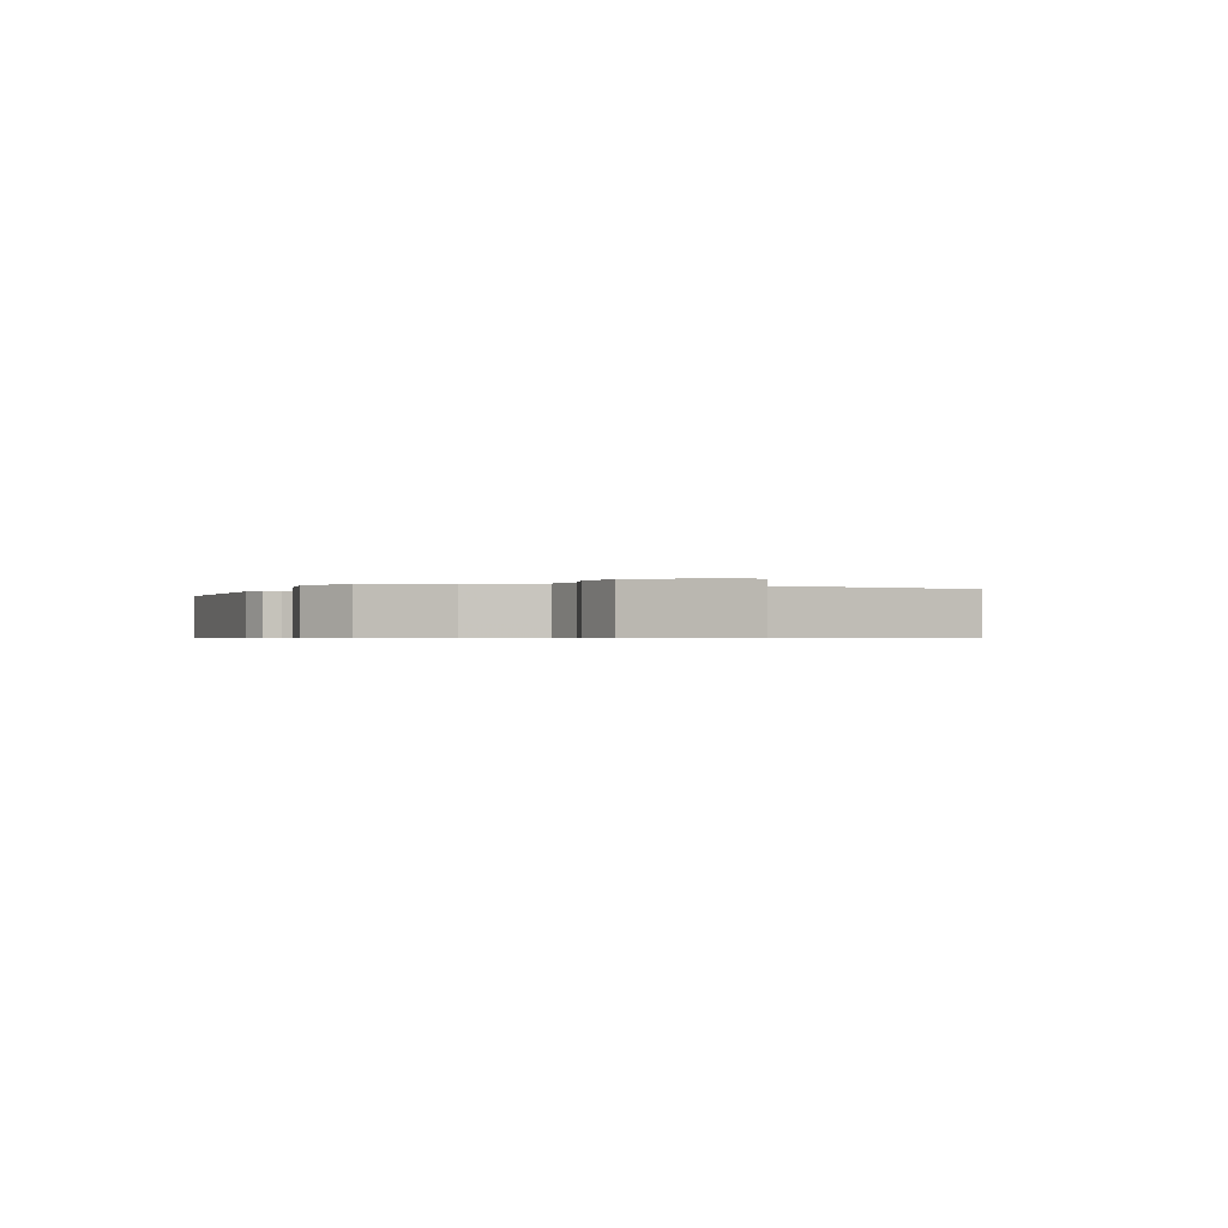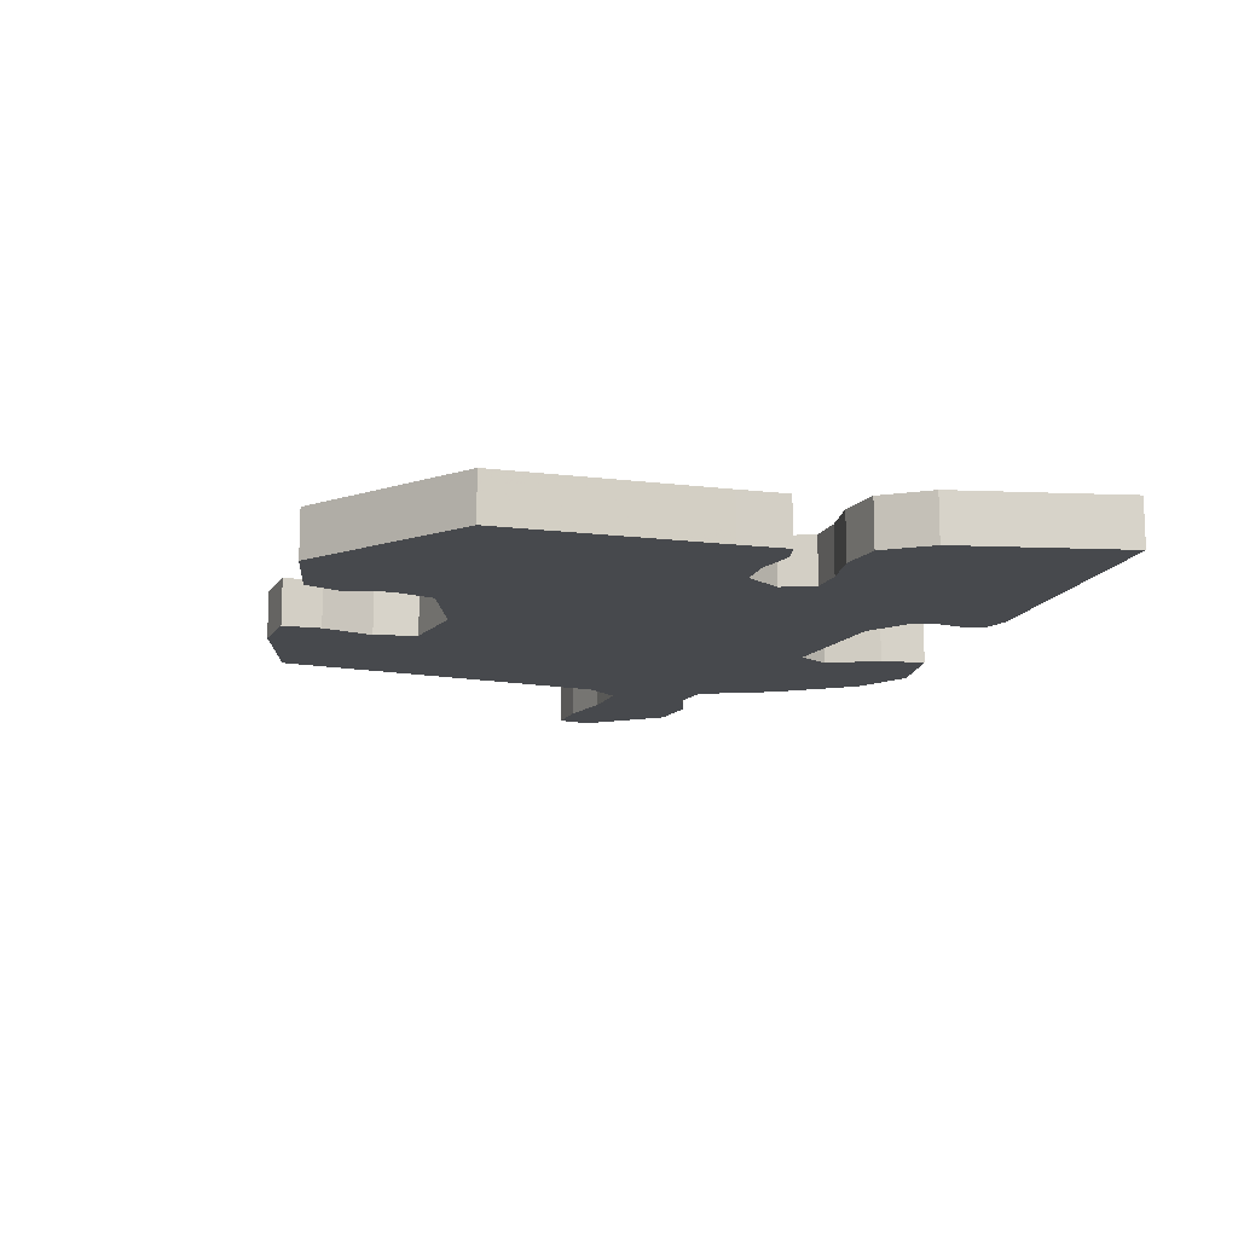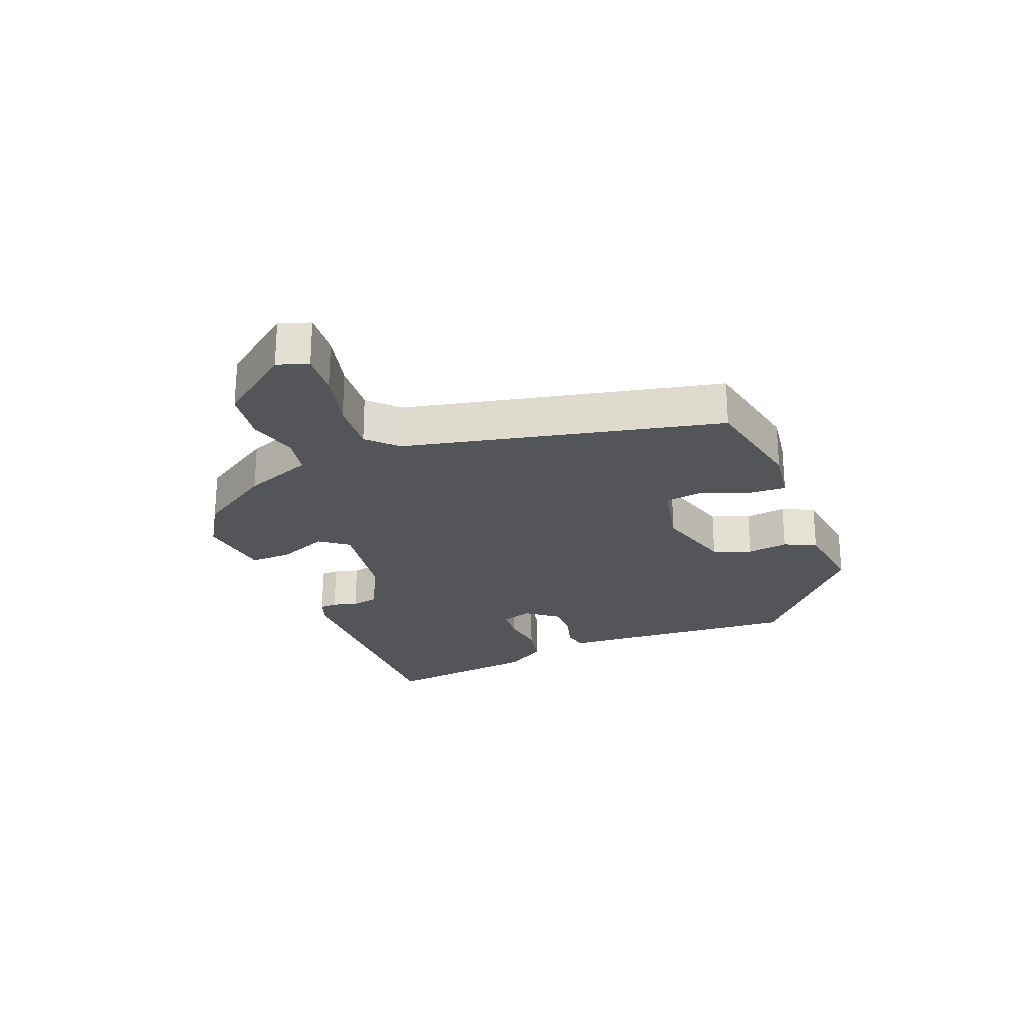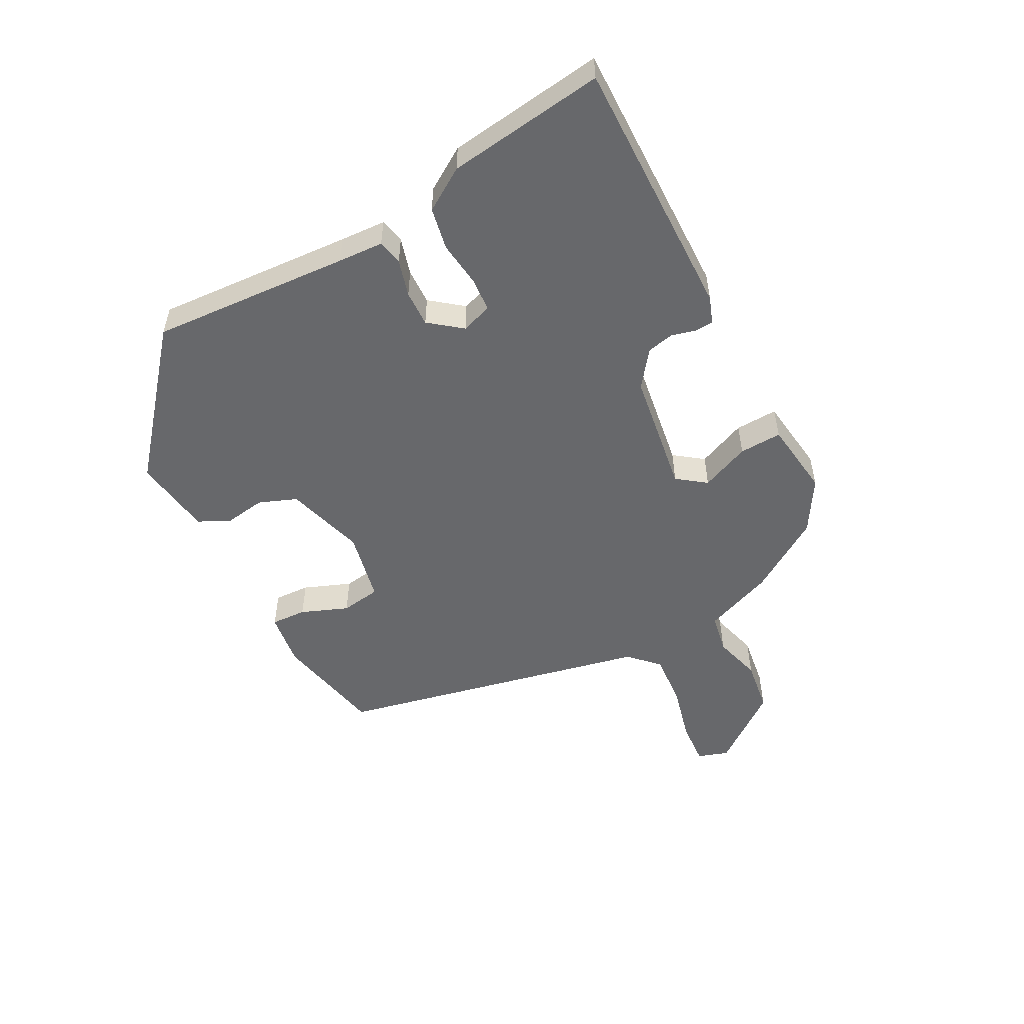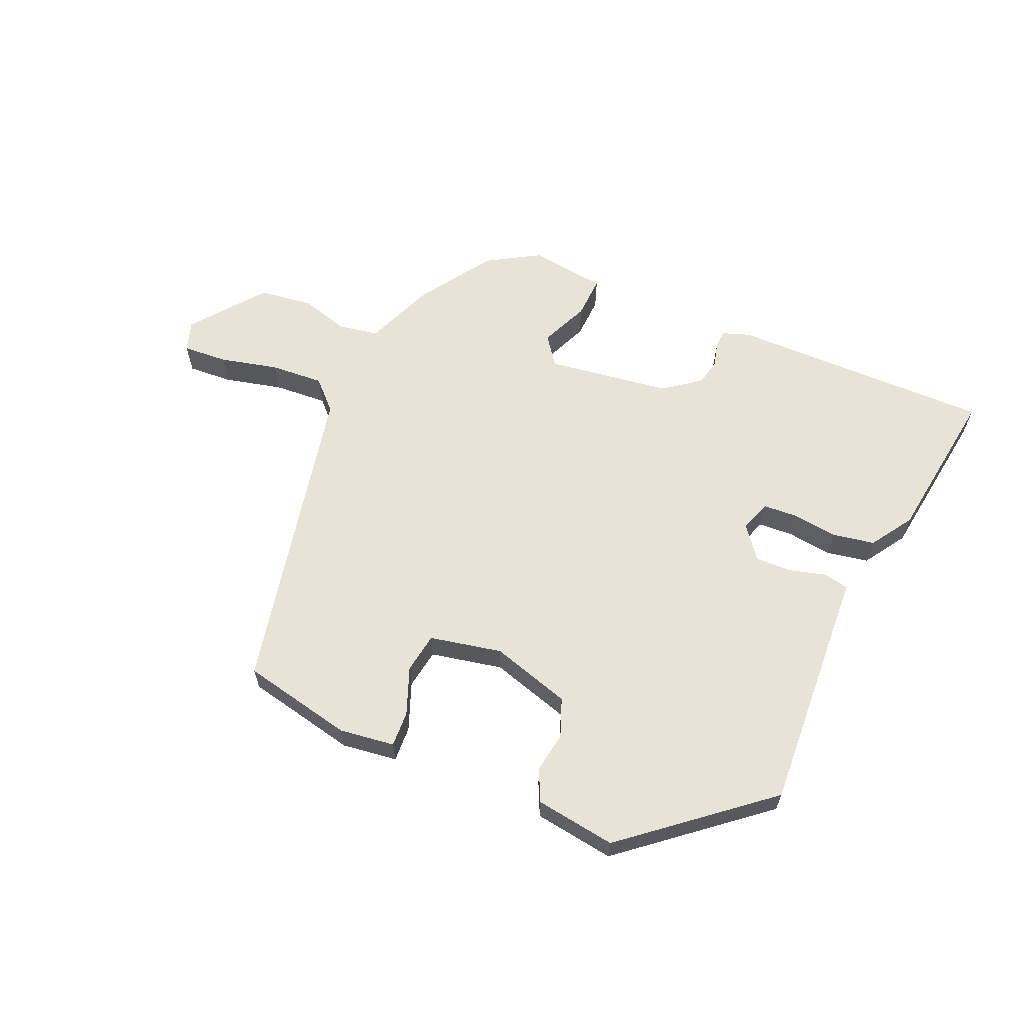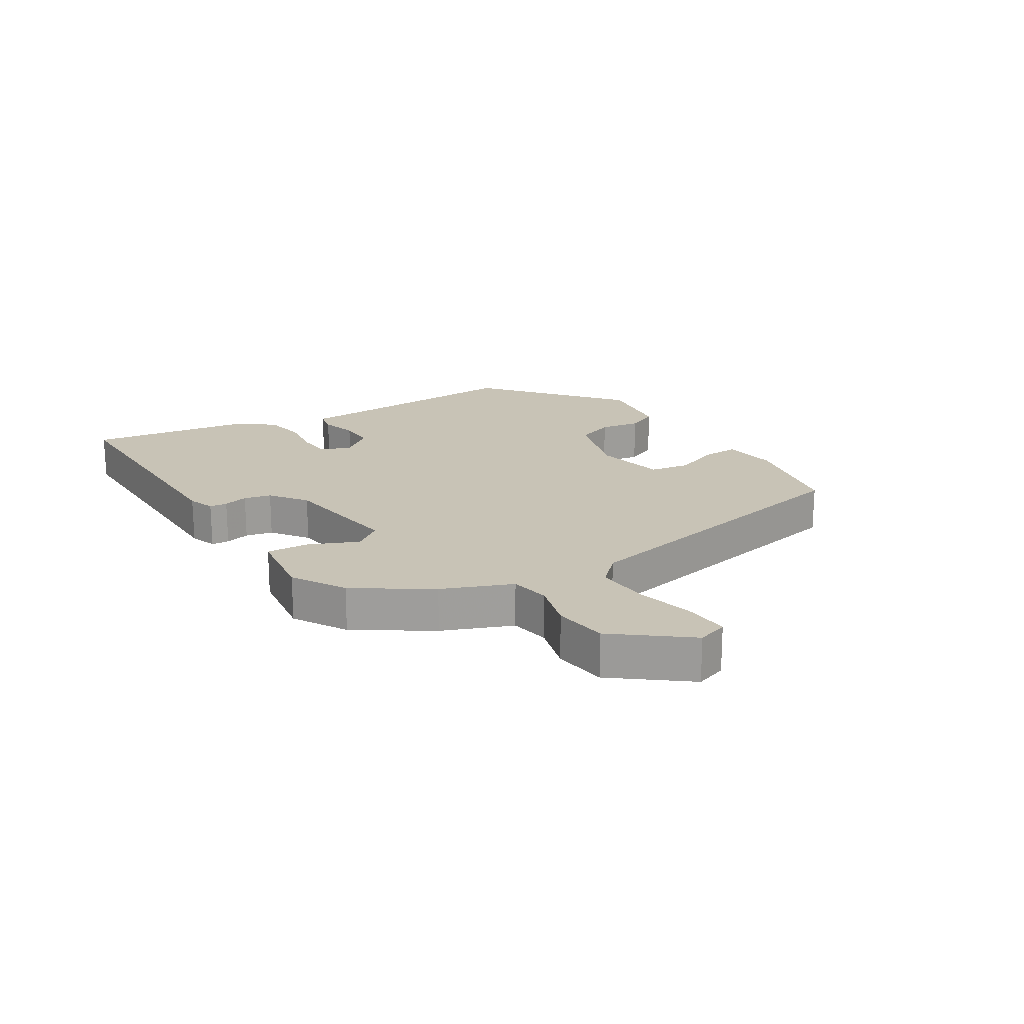
<metadata>
{"format":"obj","ext":"obj","renderer":"f3d","projection":"perspective","resolution":1024,"background":"white","views":[{"elev":-0.6,"azim":69.0,"up":"+Y"},{"elev":-12.4,"azim":-104.0,"up":"+Y"},{"elev":-24.1,"azim":110.5,"up":"+Y"},{"elev":-52.4,"azim":-62.9,"up":"+Y"},{"elev":62.2,"azim":-157.1,"up":"+Y"},{"elev":19.4,"azim":57.6,"up":"+Y"}]}
</metadata>
<code>
v 0.42 0.07 -0.469
v 0.24 0.07 -0.509
v 0.15 0.07 -0.498
v 0.152 0.07 -0.44
v 0.181 0.07 -0.363
v 0.17 0.07 -0.298
v 0.053 0.07 -0.275
v -0.076 0.07 -0.315
v -0.099 0.07 -0.377
v -0.088 0.07 -0.443
v -0.112 0.07 -0.495
v -0.242 0.07 -0.515
v -0.469 0.07 -0.331
v -0.453 0.07 -0.007
v -0.45 0.07 0.067
v -0.409 0.07 0.076
v -0.349 0.07 0.06
v -0.29 0.07 0.059
v -0.25 0.07 0.112
v -0.268 0.07 0.162
v -0.324 0.07 0.165
v -0.397 0.07 0.155
v -0.466 0.07 0.167
v -0.511 0.07 0.235
v -0.549 0.07 0.49
v -0.121 0.07 0.49
v -0.077 0.07 0.475
v -0.075 0.07 0.446
v -0.085 0.07 0.406
v -0.075 0.07 0.362
v -0.016 0.07 0.319
v 0.185 0.07 0.292
v 0.219 0.07 0.339
v 0.184 0.07 0.418
v 0.18 0.07 0.487
v 0.304 0.07 0.505
v 0.39 0.07 0.455
v 0.47 0.07 0.336
v 0.516 0.07 0.224
v 0.581 0.07 0.213
v 0.66 0.07 0.236
v 0.747 0.07 0.225
v 0.839 0.07 0.109
v 0.823 0.07 0.059
v 0.75 0.07 0.063
v 0.655 0.07 0.085
v 0.568 0.07 0.09
v 0.523 0.07 0.044
v 0.42 0 -0.469
v 0.24 0 -0.509
v 0.15 0 -0.498
v 0.152 0 -0.44
v 0.181 0 -0.363
v 0.17 0 -0.298
v 0.053 0 -0.275
v -0.076 0 -0.315
v -0.099 0 -0.377
v -0.088 0 -0.443
v -0.112 0 -0.495
v -0.242 0 -0.515
v -0.469 0 -0.331
v -0.453 0 -0.007
v -0.45 0 0.067
v -0.409 0 0.076
v -0.349 0 0.06
v -0.29 0 0.059
v -0.25 0 0.112
v -0.268 0 0.162
v -0.324 0 0.165
v -0.397 0 0.155
v -0.466 0 0.167
v -0.511 0 0.235
v -0.549 0 0.49
v -0.121 0 0.49
v -0.077 0 0.475
v -0.075 0 0.446
v -0.085 0 0.406
v -0.075 0 0.362
v -0.016 0 0.319
v 0.185 0 0.292
v 0.219 0 0.339
v 0.184 0 0.418
v 0.18 0 0.487
v 0.304 0 0.505
v 0.39 0 0.455
v 0.47 0 0.336
v 0.516 0 0.224
v 0.581 0 0.213
v 0.66 0 0.236
v 0.747 0 0.225
v 0.839 0 0.109
v 0.823 0 0.059
v 0.75 0 0.063
v 0.655 0 0.085
v 0.568 0 0.09
v 0.523 0 0.044
f 43 44 45 46
f 43 46 47
f 40 41 42 43
f 39 40 43 47
f 38 39 47 48
f 33 34 35 36
f 33 36 37 38
f 26 27 28 29
f 26 29 30
f 25 26 30
f 24 25 30 31
f 21 22 23 24
f 20 21 24 31
f 14 15 16 17
f 14 17 18
f 13 14 18
f 12 13 18 19
f 9 10 11 12
f 8 9 12 19
f 2 3 4 5
f 2 5 6
f 1 2 6
f 48 1 6
f 32 33 38 48
f 32 48 6 7
f 19 20 31 32
f 7 8 19 32
f 94 93 92 91
f 95 94 91
f 91 90 89 88
f 95 91 88 87
f 96 95 87 86
f 84 83 82 81
f 86 85 84 81
f 77 76 75 74
f 78 77 74
f 78 74 73
f 79 78 73 72
f 72 71 70 69
f 79 72 69 68
f 65 64 63 62
f 66 65 62
f 66 62 61
f 67 66 61 60
f 60 59 58 57
f 67 60 57 56
f 53 52 51 50
f 54 53 50
f 54 50 49
f 54 49 96
f 96 86 81 80
f 55 54 96 80
f 80 79 68 67
f 80 67 56 55
f 1 49 50 2
f 2 50 51 3
f 3 51 52 4
f 4 52 53 5
f 5 53 54 6
f 6 54 55 7
f 7 55 56 8
f 8 56 57 9
f 9 57 58 10
f 10 58 59 11
f 11 59 60 12
f 12 60 61 13
f 13 61 62 14
f 14 62 63 15
f 15 63 64 16
f 16 64 65 17
f 17 65 66 18
f 18 66 67 19
f 19 67 68 20
f 20 68 69 21
f 21 69 70 22
f 22 70 71 23
f 23 71 72 24
f 24 72 73 25
f 25 73 74 26
f 26 74 75 27
f 27 75 76 28
f 28 76 77 29
f 29 77 78 30
f 30 78 79 31
f 31 79 80 32
f 32 80 81 33
f 33 81 82 34
f 34 82 83 35
f 35 83 84 36
f 36 84 85 37
f 37 85 86 38
f 38 86 87 39
f 39 87 88 40
f 40 88 89 41
f 41 89 90 42
f 42 90 91 43
f 43 91 92 44
f 44 92 93 45
f 45 93 94 46
f 46 94 95 47
f 47 95 96 48
f 48 96 49 1

</code>
